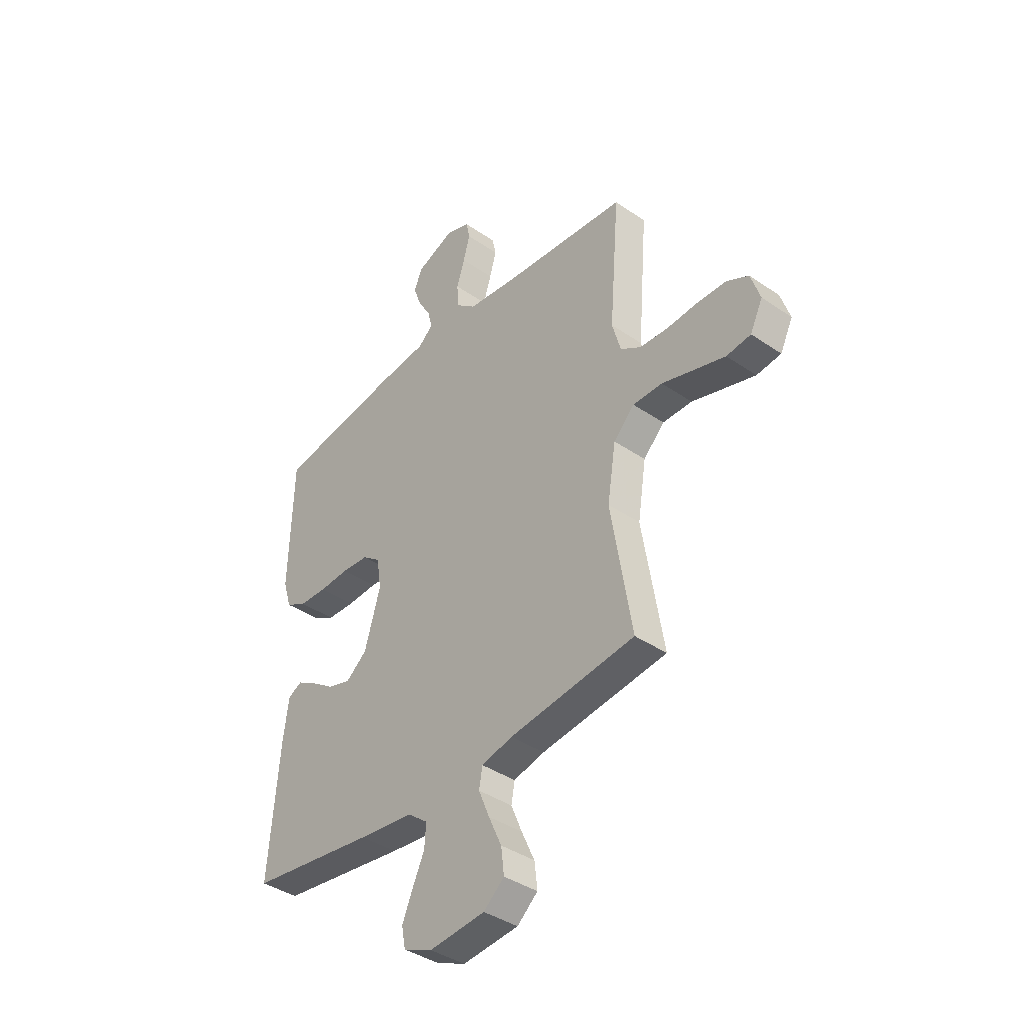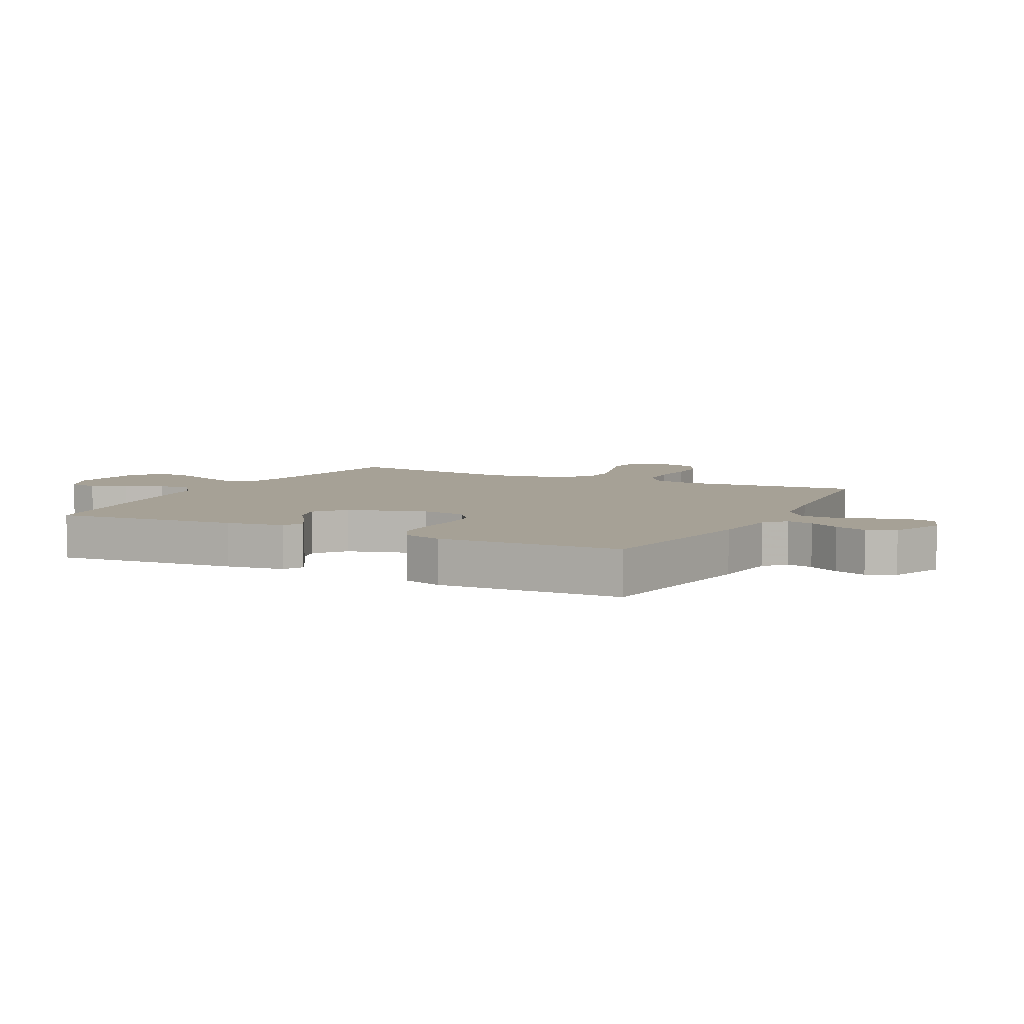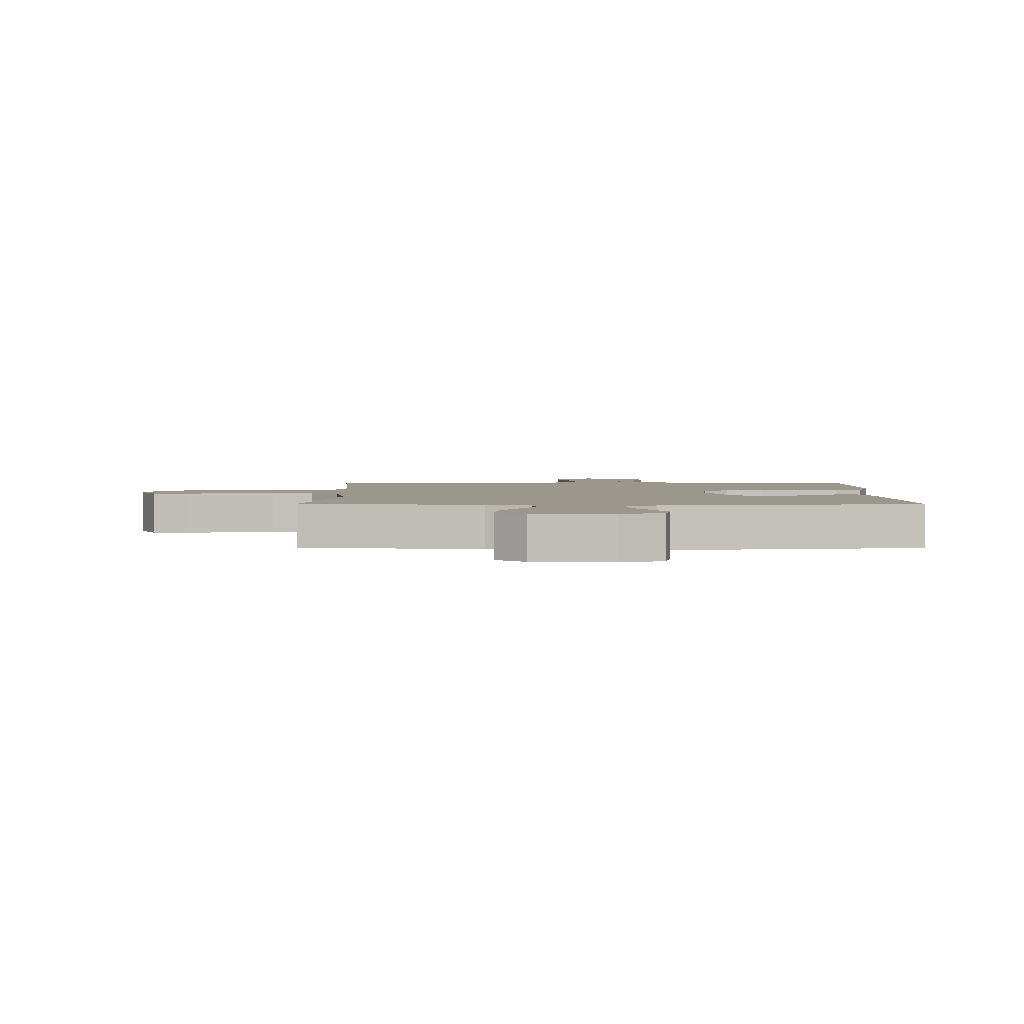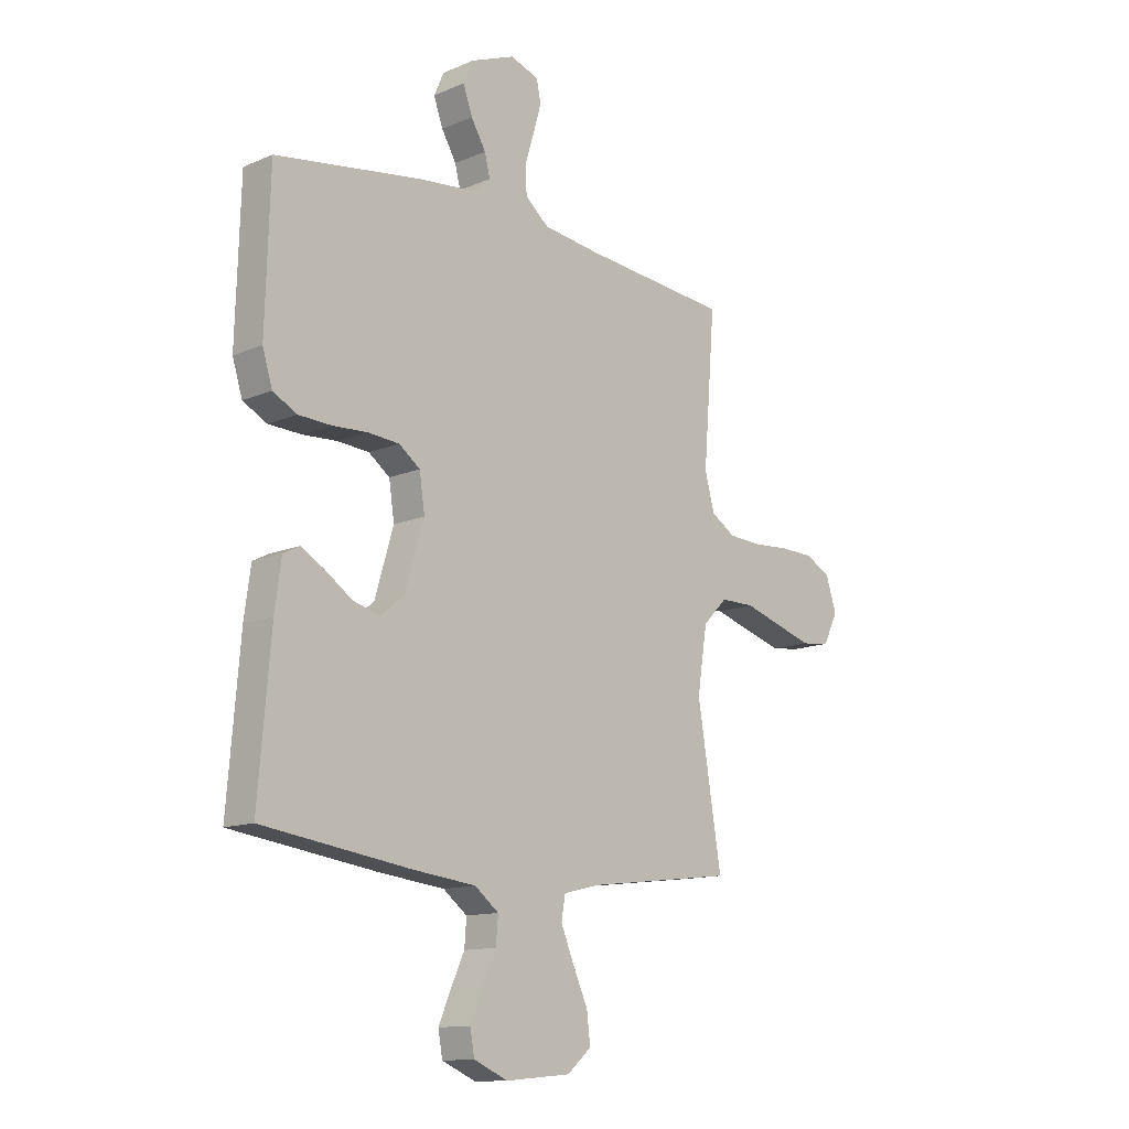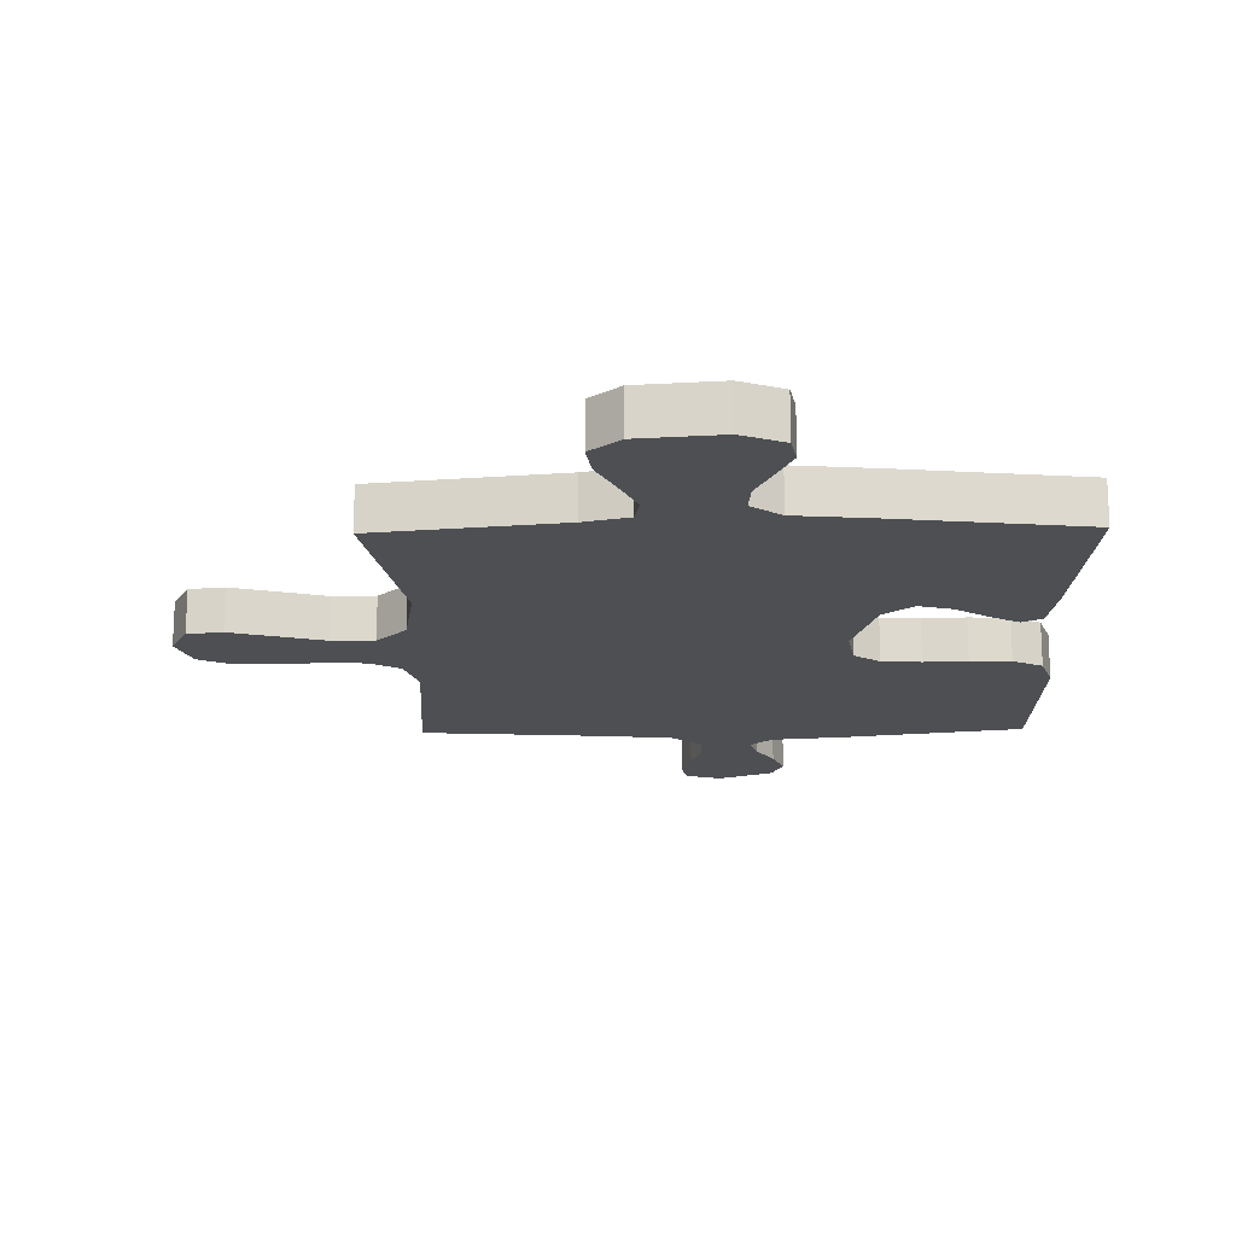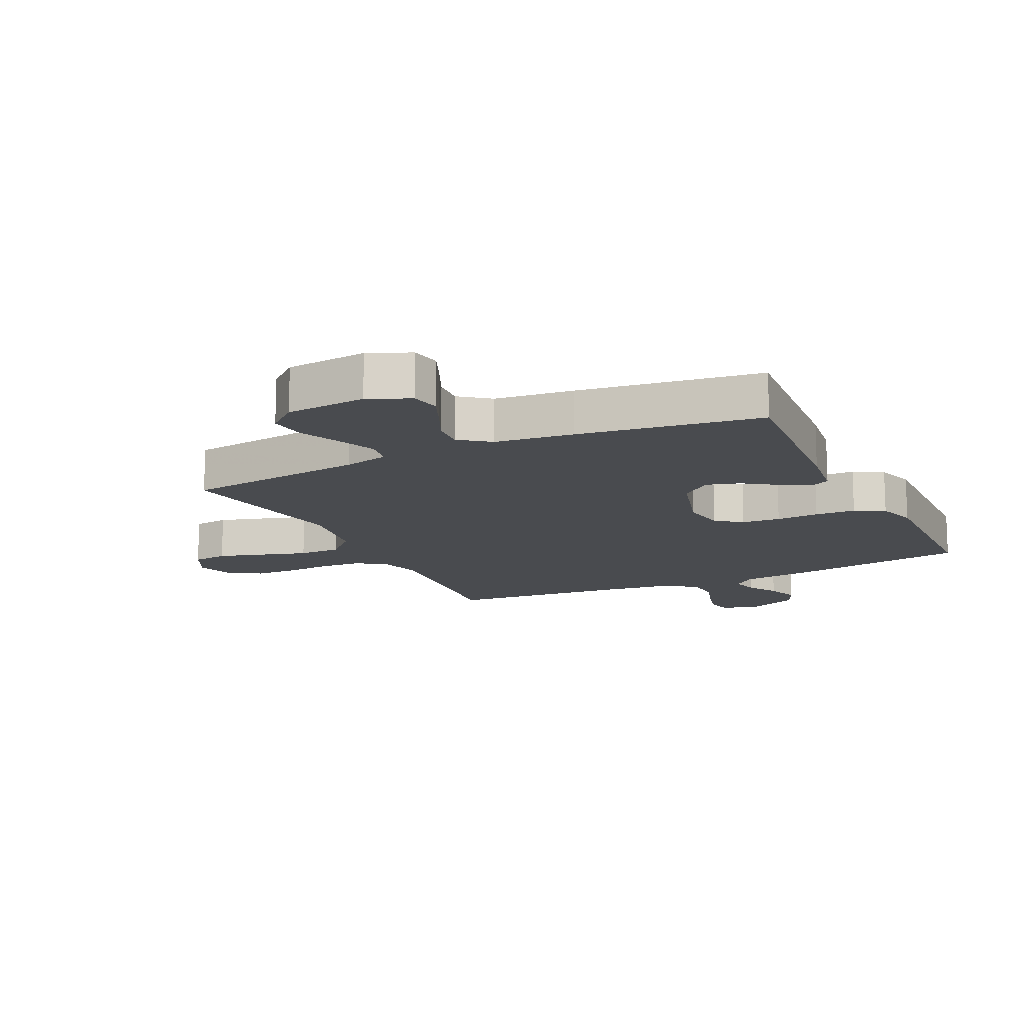
<metadata>
{"format":"obj","ext":"obj","renderer":"f3d","projection":"perspective","resolution":1024,"background":"white","views":[{"elev":-39.6,"azim":49.6,"up":"+Z"},{"elev":6.2,"azim":-63.2,"up":"+Y"},{"elev":2.6,"azim":-179.6,"up":"+Y"},{"elev":-12.9,"azim":-45.8,"up":"+Z"},{"elev":-17.7,"azim":-178.6,"up":"+Y"},{"elev":-14.0,"azim":-154.3,"up":"+Y"}]}
</metadata>
<code>
v -0.5 0.07 -0.5
v -0.475 0.07 -0.2
v -0.462 0.07 -0.105
v -0.429 0.07 -0.088
v -0.382 0.07 -0.115
v -0.327 0.07 -0.153
v -0.272 0.07 -0.169
v -0.222 0.07 -0.129
v -0.184 0.07 0
v -0.195 0.07 0.073
v -0.238 0.07 0.105
v -0.302 0.07 0.11
v -0.373 0.07 0.106
v -0.44 0.07 0.109
v -0.489 0.07 0.135
v -0.509 0.07 0.2
v -0.5 0.07 0.5
v -0.2 0.07 0.546
v -0.086 0.07 0.558
v -0.05 0.07 0.589
v -0.061 0.07 0.633
v -0.091 0.07 0.684
v -0.11 0.07 0.737
v -0.09 0.07 0.783
v 0 0.07 0.819
v 0.058 0.07 0.799
v 0.067 0.07 0.756
v 0.051 0.07 0.699
v 0.032 0.07 0.638
v 0.035 0.07 0.583
v 0.083 0.07 0.543
v 0.2 0.07 0.528
v 0.5 0.07 0.5
v 0.476 0.07 0.2
v 0.496 0.07 0.127
v 0.545 0.07 0.096
v 0.613 0.07 0.092
v 0.687 0.07 0.097
v 0.756 0.07 0.095
v 0.808 0.07 0.068
v 0.83 0.07 0
v 0.8 0.07 -0.061
v 0.742 0.07 -0.068
v 0.669 0.07 -0.046
v 0.591 0.07 -0.022
v 0.521 0.07 -0.022
v 0.471 0.07 -0.072
v 0.451 0.07 -0.2
v 0.5 0.07 -0.5
v 0.2 0.07 -0.537
v 0.126 0.07 -0.555
v 0.118 0.07 -0.601
v 0.144 0.07 -0.664
v 0.175 0.07 -0.732
v 0.182 0.07 -0.792
v 0.133 0.07 -0.834
v 0 0.07 -0.846
v -0.069 0.07 -0.816
v -0.078 0.07 -0.767
v -0.053 0.07 -0.709
v -0.025 0.07 -0.648
v -0.021 0.07 -0.595
v -0.07 0.07 -0.557
v -0.2 0.07 -0.542
v -0.5 0 -0.5
v -0.475 0 -0.2
v -0.462 0 -0.105
v -0.429 0 -0.088
v -0.382 0 -0.115
v -0.327 0 -0.153
v -0.272 0 -0.169
v -0.222 0 -0.129
v -0.184 0 0
v -0.195 0 0.073
v -0.238 0 0.105
v -0.302 0 0.11
v -0.373 0 0.106
v -0.44 0 0.109
v -0.489 0 0.135
v -0.509 0 0.2
v -0.5 0 0.5
v -0.2 0 0.546
v -0.086 0 0.558
v -0.05 0 0.589
v -0.061 0 0.633
v -0.091 0 0.684
v -0.11 0 0.737
v -0.09 0 0.783
v 0 0 0.819
v 0.058 0 0.799
v 0.067 0 0.756
v 0.051 0 0.699
v 0.032 0 0.638
v 0.035 0 0.583
v 0.083 0 0.543
v 0.2 0 0.528
v 0.5 0 0.5
v 0.476 0 0.2
v 0.496 0 0.127
v 0.545 0 0.096
v 0.613 0 0.092
v 0.687 0 0.097
v 0.756 0 0.095
v 0.808 0 0.068
v 0.83 0 0
v 0.8 0 -0.061
v 0.742 0 -0.068
v 0.669 0 -0.046
v 0.591 0 -0.022
v 0.521 0 -0.022
v 0.471 0 -0.072
v 0.451 0 -0.2
v 0.5 0 -0.5
v 0.2 0 -0.537
v 0.126 0 -0.555
v 0.118 0 -0.601
v 0.144 0 -0.664
v 0.175 0 -0.732
v 0.182 0 -0.792
v 0.133 0 -0.834
v 0 0 -0.846
v -0.069 0 -0.816
v -0.078 0 -0.767
v -0.053 0 -0.709
v -0.025 0 -0.648
v -0.021 0 -0.595
v -0.07 0 -0.557
v -0.2 0 -0.542
f 4 5 6
f 3 4 6
f 2 3 6
f 1 2 6
f 64 1 6
f 63 64 6
f 62 63 6 7
f 59 60 61
f 58 59 61
f 57 58 61
f 56 57 61
f 55 56 61
f 54 55 61
f 53 54 61
f 52 53 61 62
f 62 7 8
f 52 62 8
f 51 52 8
f 48 49 50
f 51 8 9
f 50 51 9
f 48 50 9
f 47 48 9
f 43 44 45
f 42 43 45
f 41 42 45
f 40 41 45
f 39 40 45
f 38 39 45
f 37 38 45
f 36 37 45 46
f 47 9 10
f 46 47 10
f 36 46 10
f 35 36 10
f 32 33 34
f 35 10 11
f 34 35 11
f 32 34 11
f 31 32 11
f 27 28 29
f 26 27 29
f 25 26 29
f 24 25 29
f 23 24 29
f 22 23 29
f 21 22 29
f 20 21 29 30
f 31 11 12
f 30 31 12
f 20 30 12
f 19 20 12
f 17 18 19
f 16 17 19
f 15 16 19
f 14 15 19
f 13 14 19
f 12 13 19
f 70 69 68
f 70 68 67
f 70 67 66
f 70 66 65
f 70 65 128
f 70 128 127
f 71 70 127 126
f 125 124 123
f 125 123 122
f 125 122 121
f 125 121 120
f 125 120 119
f 125 119 118
f 125 118 117
f 126 125 117 116
f 72 71 126
f 72 126 116
f 72 116 115
f 114 113 112
f 73 72 115
f 73 115 114
f 73 114 112
f 73 112 111
f 109 108 107
f 109 107 106
f 109 106 105
f 109 105 104
f 109 104 103
f 109 103 102
f 109 102 101
f 110 109 101 100
f 74 73 111
f 74 111 110
f 74 110 100
f 74 100 99
f 98 97 96
f 75 74 99
f 75 99 98
f 75 98 96
f 75 96 95
f 93 92 91
f 93 91 90
f 93 90 89
f 93 89 88
f 93 88 87
f 93 87 86
f 93 86 85
f 94 93 85 84
f 76 75 95
f 76 95 94
f 76 94 84
f 76 84 83
f 83 82 81
f 83 81 80
f 83 80 79
f 83 79 78
f 83 78 77
f 83 77 76
f 1 65 66 2
f 2 66 67 3
f 3 67 68 4
f 4 68 69 5
f 5 69 70 6
f 6 70 71 7
f 7 71 72 8
f 8 72 73 9
f 9 73 74 10
f 10 74 75 11
f 11 75 76 12
f 12 76 77 13
f 13 77 78 14
f 14 78 79 15
f 15 79 80 16
f 16 80 81 17
f 17 81 82 18
f 18 82 83 19
f 19 83 84 20
f 20 84 85 21
f 21 85 86 22
f 22 86 87 23
f 23 87 88 24
f 24 88 89 25
f 25 89 90 26
f 26 90 91 27
f 27 91 92 28
f 28 92 93 29
f 29 93 94 30
f 30 94 95 31
f 31 95 96 32
f 32 96 97 33
f 33 97 98 34
f 34 98 99 35
f 35 99 100 36
f 36 100 101 37
f 37 101 102 38
f 38 102 103 39
f 39 103 104 40
f 40 104 105 41
f 41 105 106 42
f 42 106 107 43
f 43 107 108 44
f 44 108 109 45
f 45 109 110 46
f 46 110 111 47
f 47 111 112 48
f 48 112 113 49
f 49 113 114 50
f 50 114 115 51
f 51 115 116 52
f 52 116 117 53
f 53 117 118 54
f 54 118 119 55
f 55 119 120 56
f 56 120 121 57
f 57 121 122 58
f 58 122 123 59
f 59 123 124 60
f 60 124 125 61
f 61 125 126 62
f 62 126 127 63
f 63 127 128 64
f 64 128 65 1

</code>
